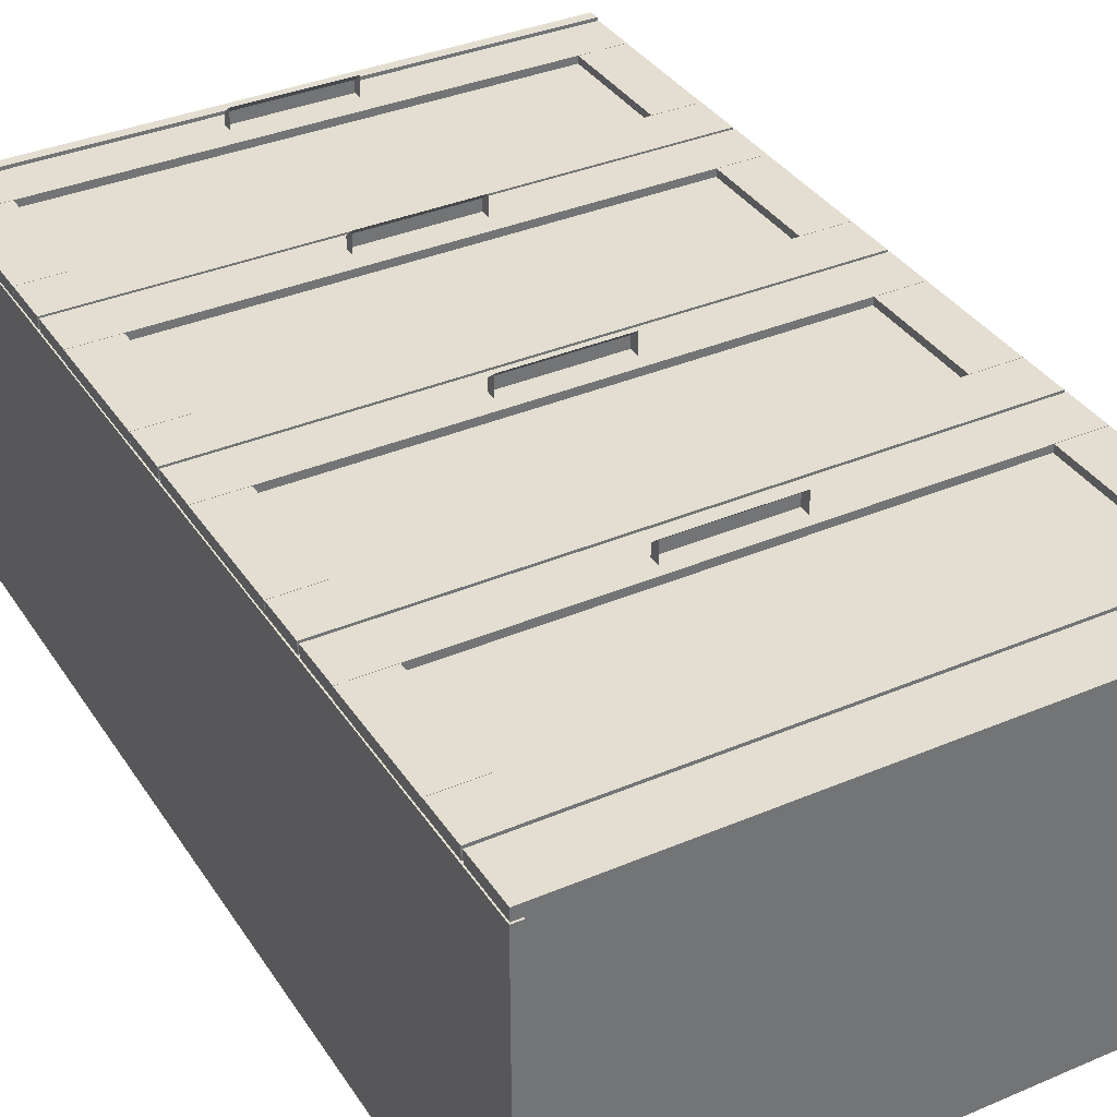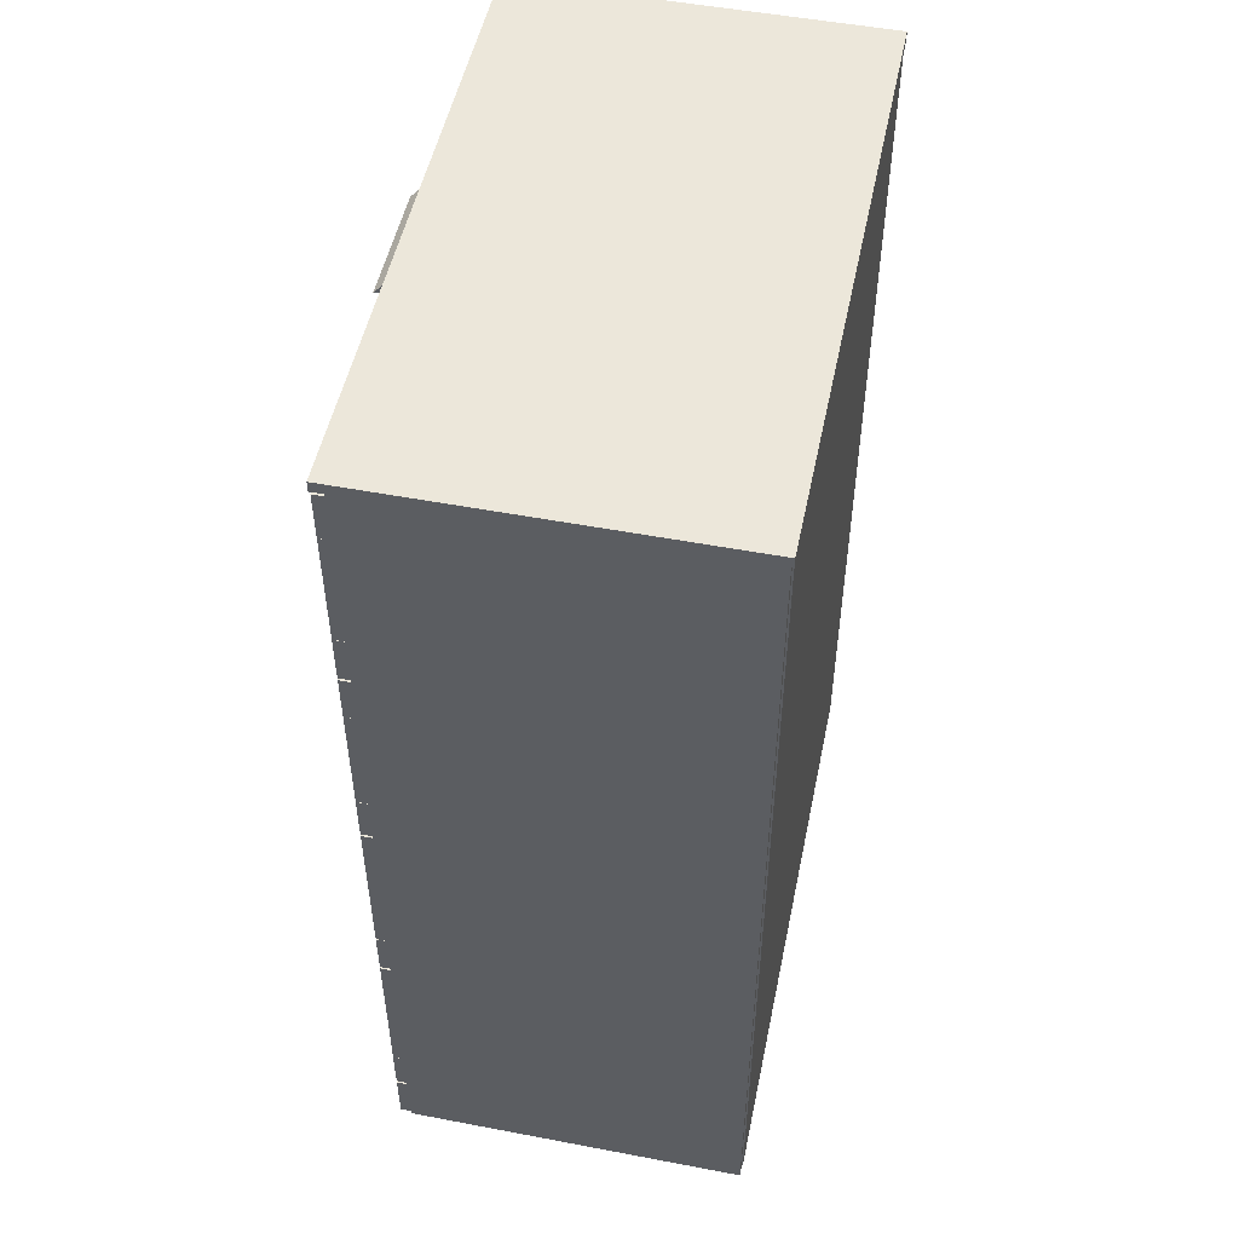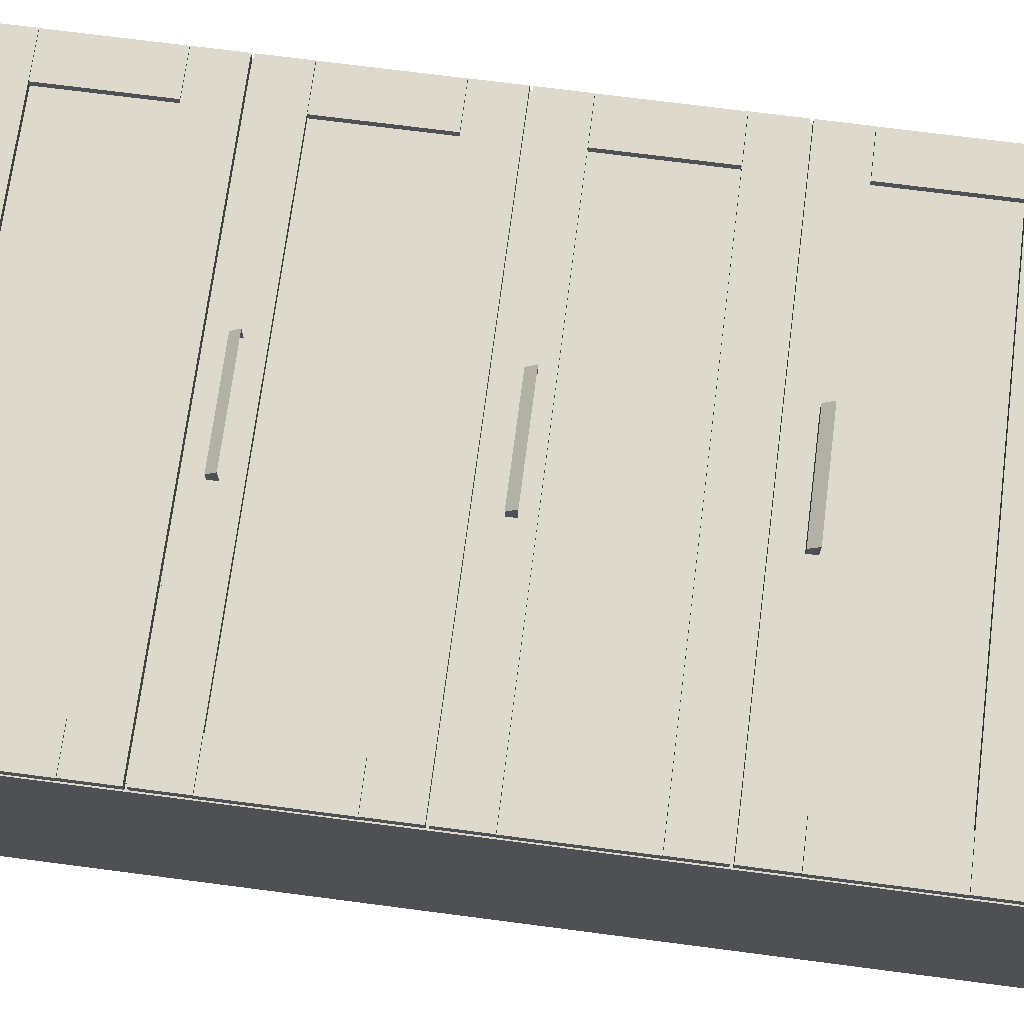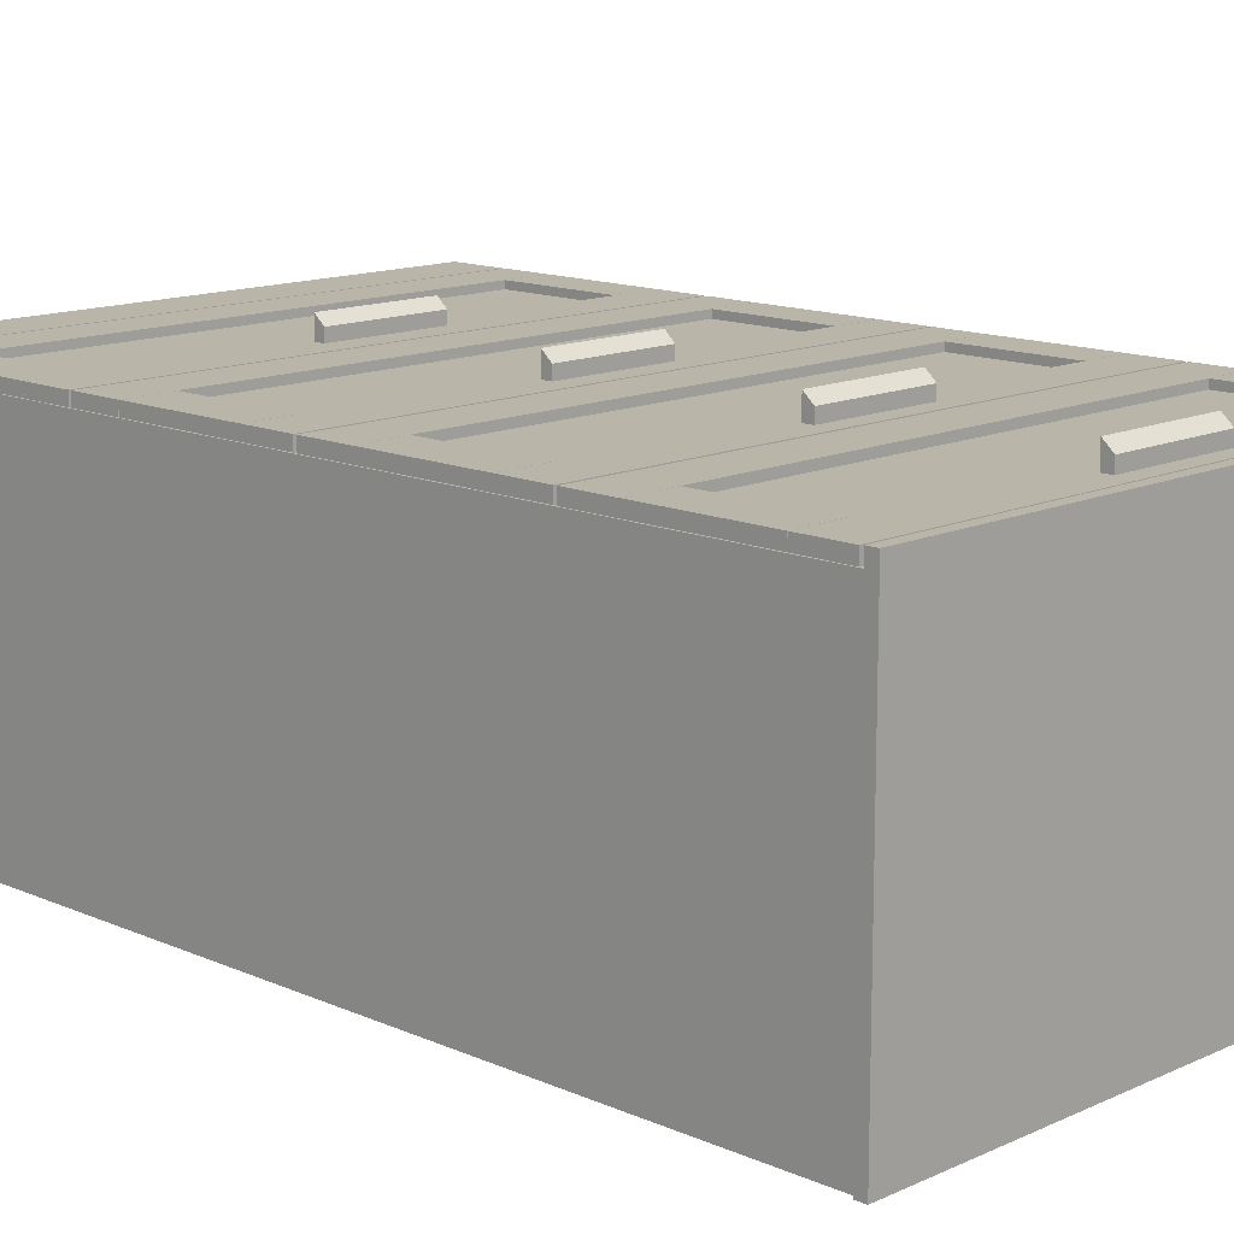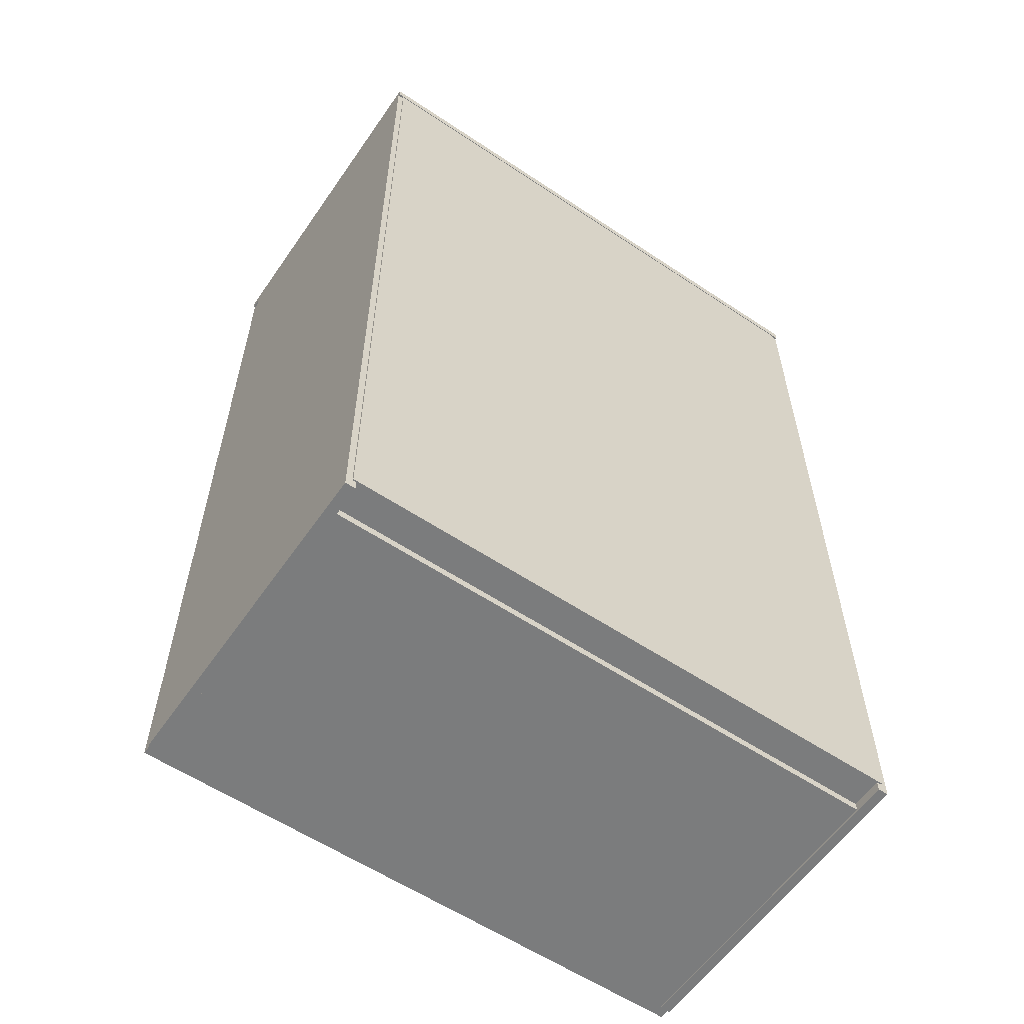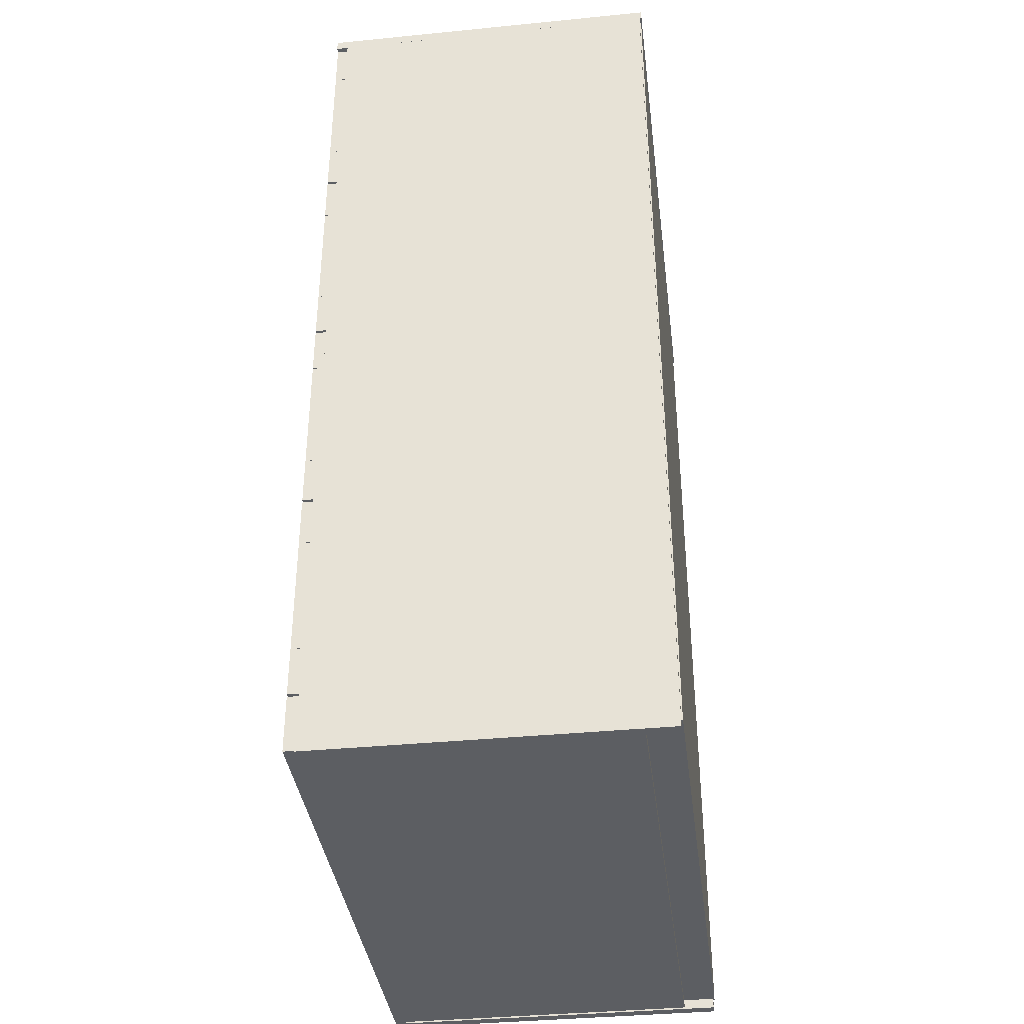
<metadata>
{"format":"obj","ext":"obj","renderer":"f3d","projection":"perspective","resolution":1024,"background":"white","views":[{"elev":36.1,"azim":-29.1,"up":"+Z"},{"elev":51.2,"azim":101.7,"up":"+Y"},{"elev":72.0,"azim":-82.6,"up":"+Z"},{"elev":13.5,"azim":134.5,"up":"+Z"},{"elev":-58.6,"azim":145.5,"up":"+Y"},{"elev":-37.6,"azim":97.2,"up":"+Y"}]}
</metadata>
<code>
o Cube.002_Cube.003
v -0.7816 2.502 0.464
v 0.7816 2.502 0.464
v -0.7816 2.502 -0.464
v 0.7816 2.502 -0.464
v -0.7816 2.474 0.464
v 0.7816 2.474 0.464
v -0.7816 2.474 -0.464
v 0.7816 2.474 -0.464
v 0.754 -0.005643 0.432
v 0.754 2.474 0.432
v 0.754 -0.005643 -0.4584
v 0.754 2.474 -0.4584
v 0.7815 -0.005643 0.432
v 0.7815 2.474 0.432
v 0.7815 -0.005643 -0.4584
v 0.7815 2.474 -0.4584
v -0.7811 -0.005643 0.432
v -0.7811 2.474 0.432
v -0.7811 -0.005643 -0.4584
v -0.7811 2.474 -0.4584
v -0.7535 -0.005643 0.432
v -0.7535 2.474 0.432
v -0.7535 -0.005643 -0.4584
v -0.7535 2.474 -0.4584
f 1 2 4 3
f 3 4 8 7
f 7 8 6 5
f 5 6 2 1
f 3 7 5 1
f 8 4 2 6
f 9 10 12 11
f 11 12 16 15
f 15 16 14 13
f 13 14 10 9
f 11 15 13 9
f 16 12 10 14
f 17 18 20 19
f 19 20 24 23
f 23 24 22 21
f 21 22 18 17
f 19 23 21 17
f 24 20 18 22
o Cube.003_Cube.004
v -0.7649 0.02056 0.4357
v -0.7649 2.476 0.4357
v -0.7649 0.02056 -0.4621
v -0.7649 2.476 -0.4621
v 0.7649 0.02056 0.4357
v 0.7649 2.476 0.4357
v 0.7649 0.02056 -0.4621
v 0.7649 2.476 -0.4621
f 25 26 28 27
f 27 28 32 31
f 31 32 30 29
f 29 30 26 25
f 27 31 29 25
f 32 28 26 30
o Cube.005_Cube.006
v 0.6545 2.335 0.4618
v 0.7771 2.335 0.4618
v 0.6545 2.335 -0.2095
v 0.7771 2.335 -0.2095
v 0.6545 2.02 0.4618
v 0.7771 2.02 0.4618
v 0.6545 2.02 -0.2095
v 0.7771 2.02 -0.2095
v -0.7774 2.335 0.4618
v -0.7774 2.463 0.4618
v -0.7774 2.335 -0.2095
v -0.7774 2.463 -0.2095
v 0.7774 2.335 0.4618
v 0.7774 2.463 0.4618
v 0.7774 2.335 -0.2095
v 0.7774 2.463 -0.2095
v -0.7779 2.335 0.4618
v -0.6553 2.335 0.4618
v -0.7779 2.335 -0.2095
v -0.6553 2.335 -0.2095
v -0.7779 2.02 0.4618
v -0.6553 2.02 0.4618
v -0.7779 2.02 -0.2095
v -0.6553 2.02 -0.2095
v -0.7774 1.891 0.4618
v -0.7774 2.019 0.4618
v -0.7774 1.891 -0.2095
v -0.7774 2.019 -0.2095
v 0.7774 1.891 0.4618
v 0.7774 2.019 0.4618
v 0.7774 1.891 -0.2095
v 0.7774 2.019 -0.2095
f 33 34 36 35
f 35 36 40 39
f 39 40 38 37
f 37 38 34 33
f 35 39 37 33
f 40 36 34 38
f 41 42 44 43
f 43 44 48 47
f 47 48 46 45
f 45 46 42 41
f 43 47 45 41
f 48 44 42 46
f 49 50 52 51
f 51 52 56 55
f 55 56 54 53
f 53 54 50 49
f 51 55 53 49
f 56 52 50 54
f 57 58 60 59
f 59 60 64 63
f 63 64 62 61
f 61 62 58 57
f 59 63 61 57
f 64 60 58 62
o Cube.008_Cube.009
v -0.6792 2 0.4424
v -0.6792 2.346 0.4424
v -0.6792 2 0.3208
v -0.6792 2.346 0.3208
v 0.6792 2 0.4424
v 0.6792 2.346 0.4424
v 0.6792 2 0.3208
v 0.6792 2.346 0.3208
f 65 66 68 67
f 67 68 72 71
f 71 72 70 69
f 69 70 66 65
f 67 71 69 65
f 72 68 66 70
o Cube.022_Cube.023
v -0.7774 0.155 0.4618
v -0.7774 0.2823 0.4618
v -0.7774 0.155 -0.2095
v -0.7774 0.2823 -0.2095
v 0.7774 0.155 0.4618
v 0.7774 0.2823 0.4618
v 0.7774 0.155 -0.2095
v 0.7774 0.2823 -0.2095
v -0.7774 1.757 0.4618
v -0.7774 1.884 0.4618
v -0.7774 1.757 -0.2095
v -0.7774 1.884 -0.2095
v 0.7774 1.757 0.4618
v 0.7774 1.884 0.4618
v 0.7774 1.757 -0.2095
v 0.7774 1.884 -0.2095
v 0.6545 1.756 0.4618
v 0.7771 1.756 0.4618
v 0.6545 1.756 -0.2095
v 0.7771 1.756 -0.2095
v 0.6545 1.441 0.4618
v 0.7771 1.441 0.4618
v 0.6545 1.441 -0.2095
v 0.7771 1.441 -0.2095
v -0.7779 1.756 0.4618
v -0.6553 1.756 0.4618
v -0.7779 1.756 -0.2095
v -0.6553 1.756 -0.2095
v -0.7779 1.441 0.4618
v -0.6553 1.441 0.4618
v -0.7779 1.441 -0.2095
v -0.6553 1.441 -0.2095
v -0.7774 1.313 0.4618
v -0.7774 1.44 0.4618
v -0.7774 1.313 -0.2095
v -0.7774 1.44 -0.2095
v 0.7774 1.313 0.4618
v 0.7774 1.44 0.4618
v 0.7774 1.313 -0.2095
v 0.7774 1.44 -0.2095
v -0.6792 1.421 0.4424
v -0.6792 1.767 0.4424
v -0.6792 1.421 0.3208
v -0.6792 1.767 0.3208
v 0.6792 1.421 0.4424
v 0.6792 1.767 0.4424
v 0.6792 1.421 0.3208
v 0.6792 1.767 0.3208
v -0.7774 1.178 0.4618
v -0.7774 1.305 0.4618
v -0.7774 1.178 -0.2095
v -0.7774 1.305 -0.2095
v 0.7774 1.178 0.4618
v 0.7774 1.305 0.4618
v 0.7774 1.178 -0.2095
v 0.7774 1.305 -0.2095
v 0.6545 1.177 0.4618
v 0.7771 1.177 0.4618
v 0.6545 1.177 -0.2095
v 0.7771 1.177 -0.2095
v 0.6545 0.862 0.4618
v 0.7771 0.862 0.4618
v 0.6545 0.862 -0.2095
v 0.7771 0.862 -0.2095
v -0.7779 1.177 0.4618
v -0.6553 1.177 0.4618
v -0.7779 1.177 -0.2095
v -0.6553 1.177 -0.2095
v -0.7779 0.862 0.4618
v -0.6553 0.862 0.4618
v -0.7779 0.862 -0.2095
v -0.6553 0.862 -0.2095
v -0.7774 0.7338 0.4618
v -0.7774 0.8612 0.4618
v -0.7774 0.7338 -0.2095
v -0.7774 0.8612 -0.2095
v 0.7774 0.7338 0.4618
v 0.7774 0.8612 0.4618
v 0.7774 0.7338 -0.2095
v 0.7774 0.8612 -0.2095
v -0.6792 0.8426 0.4424
v -0.6792 1.188 0.4424
v -0.6792 0.8426 0.3208
v -0.6792 1.188 0.3208
v 0.6792 0.8426 0.4424
v 0.6792 1.188 0.4424
v 0.6792 0.8426 0.3208
v 0.6792 1.188 0.3208
v -0.7774 0.599 0.4618
v -0.7774 0.7263 0.4618
v -0.7774 0.599 -0.2095
v -0.7774 0.7263 -0.2095
v 0.7774 0.599 0.4618
v 0.7774 0.7263 0.4618
v 0.7774 0.599 -0.2095
v 0.7774 0.7263 -0.2095
v 0.6545 0.5981 0.4618
v 0.7771 0.5981 0.4618
v 0.6545 0.5981 -0.2095
v 0.7771 0.5981 -0.2095
v 0.6545 0.2831 0.4618
v 0.7771 0.2831 0.4618
v 0.6545 0.2831 -0.2095
v 0.7771 0.2831 -0.2095
v -0.7779 0.5981 0.4618
v -0.6553 0.5981 0.4618
v -0.7779 0.5981 -0.2095
v -0.6553 0.5981 -0.2095
v -0.7779 0.2831 0.4618
v -0.6553 0.2831 0.4618
v -0.7779 0.2831 -0.2095
v -0.6553 0.2831 -0.2095
v -0.6792 0.2638 0.4424
v -0.6792 0.6093 0.4424
v -0.6792 0.2638 0.3208
v -0.6792 0.6093 0.3208
v 0.6792 0.2638 0.4424
v 0.6792 0.6093 0.4424
v 0.6792 0.2638 0.3208
v 0.6792 0.6093 0.3208
f 73 74 76 75
f 75 76 80 79
f 79 80 78 77
f 77 78 74 73
f 75 79 77 73
f 80 76 74 78
f 81 82 84 83
f 83 84 88 87
f 87 88 86 85
f 85 86 82 81
f 83 87 85 81
f 88 84 82 86
f 89 90 92 91
f 91 92 96 95
f 95 96 94 93
f 93 94 90 89
f 91 95 93 89
f 96 92 90 94
f 97 98 100 99
f 99 100 104 103
f 103 104 102 101
f 101 102 98 97
f 99 103 101 97
f 104 100 98 102
f 105 106 108 107
f 107 108 112 111
f 111 112 110 109
f 109 110 106 105
f 107 111 109 105
f 112 108 106 110
f 113 114 116 115
f 115 116 120 119
f 119 120 118 117
f 117 118 114 113
f 115 119 117 113
f 120 116 114 118
f 121 122 124 123
f 123 124 128 127
f 127 128 126 125
f 125 126 122 121
f 123 127 125 121
f 128 124 122 126
f 129 130 132 131
f 131 132 136 135
f 135 136 134 133
f 133 134 130 129
f 131 135 133 129
f 136 132 130 134
f 137 138 140 139
f 139 140 144 143
f 143 144 142 141
f 141 142 138 137
f 139 143 141 137
f 144 140 138 142
f 145 146 148 147
f 147 148 152 151
f 151 152 150 149
f 149 150 146 145
f 147 151 149 145
f 152 148 146 150
f 153 154 156 155
f 155 156 160 159
f 159 160 158 157
f 157 158 154 153
f 155 159 157 153
f 160 156 154 158
f 161 162 164 163
f 163 164 168 167
f 167 168 166 165
f 165 166 162 161
f 163 167 165 161
f 168 164 162 166
f 169 170 172 171
f 171 172 176 175
f 175 176 174 173
f 173 174 170 169
f 171 175 173 169
f 176 172 170 174
f 177 178 180 179
f 179 180 184 183
f 183 184 182 181
f 181 182 178 177
f 179 183 181 177
f 184 180 178 182
f 185 186 188 187
f 187 188 192 191
f 191 192 190 189
f 189 190 186 185
f 187 191 189 185
f 192 188 186 190
o Cube_Cube.025
v -0.7777 -0.001276 0.4615
v -0.7777 0.1475 0.4615
v -0.7777 -0.001276 -0.376
v -0.7777 0.1475 -0.376
v 0.7777 -0.001276 0.4615
v 0.7777 0.1475 0.4615
v 0.7777 -0.001276 -0.376
v 0.7777 0.1475 -0.376
f 193 194 196 195
f 195 196 200 199
f 199 200 198 197
f 197 198 194 193
f 195 199 197 193
f 200 196 194 198
o Plane.003_Plane.004
v -0.1514 0.6538 0.4923
v 0.1514 0.6538 0.4923
v -0.1514 0.6538 0.2381
v 0.1514 0.6538 0.2381
v -0.1514 0.6269 0.5161
v 0.1514 0.6269 0.5161
v -0.1514 0.6273 0.2485
v 0.1514 0.6273 0.2485
v -0.1514 2.417 0.4923
v 0.1514 2.417 0.4923
v -0.1514 2.417 0.2381
v 0.1514 2.417 0.2381
v -0.1514 2.39 0.5161
v 0.1514 2.39 0.5161
v -0.1514 2.39 0.2485
v 0.1514 2.39 0.2485
v -0.1514 1.834 0.4923
v 0.1514 1.834 0.4923
v -0.1514 1.834 0.2381
v 0.1514 1.834 0.2381
v -0.1514 1.807 0.5161
v 0.1514 1.807 0.5161
v -0.1514 1.807 0.2485
v 0.1514 1.807 0.2485
v -0.1514 1.243 0.4923
v 0.1514 1.243 0.4923
v -0.1514 1.243 0.2381
v 0.1514 1.243 0.2381
v -0.1514 1.216 0.5161
v 0.1514 1.216 0.5161
v -0.1514 1.216 0.2485
v 0.1514 1.216 0.2485
f 201 202 204 203
f 202 201 205 206
f 203 204 208 207
f 204 202 206 208
f 203 207 205 201
f 209 210 212 211
f 210 209 213 214
f 211 212 216 215
f 212 210 214 216
f 211 215 213 209
f 217 218 220 219
f 218 217 221 222
f 219 220 224 223
f 220 218 222 224
f 219 223 221 217
f 225 226 228 227
f 226 225 229 230
f 227 228 232 231
f 228 226 230 232
f 227 231 229 225

</code>
